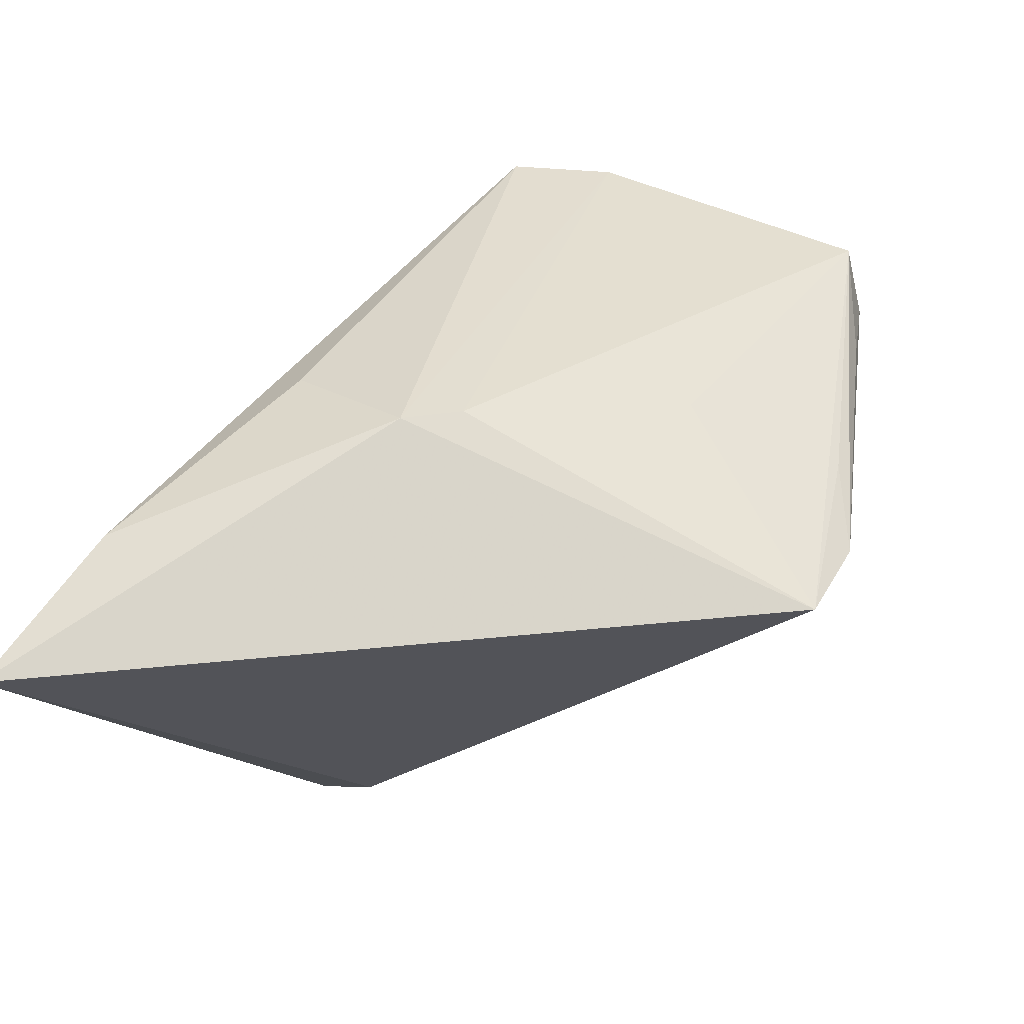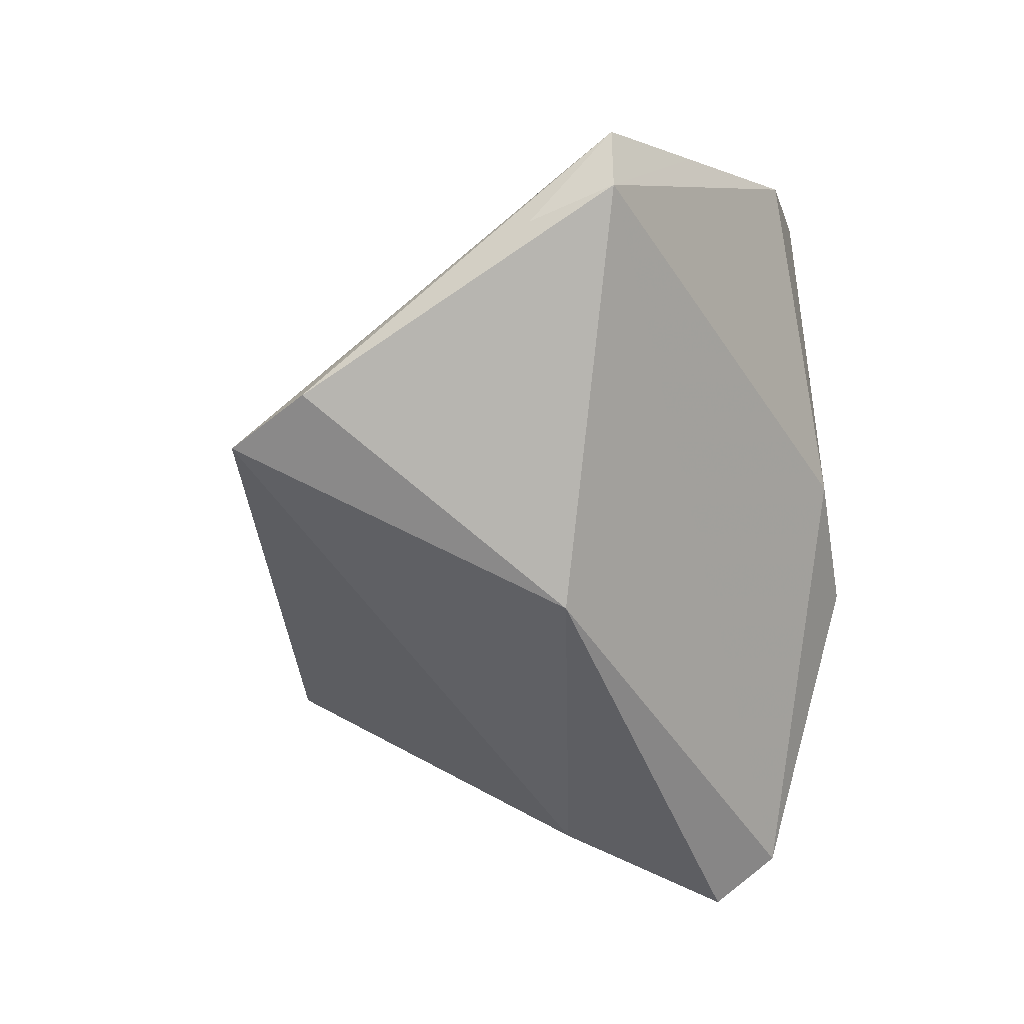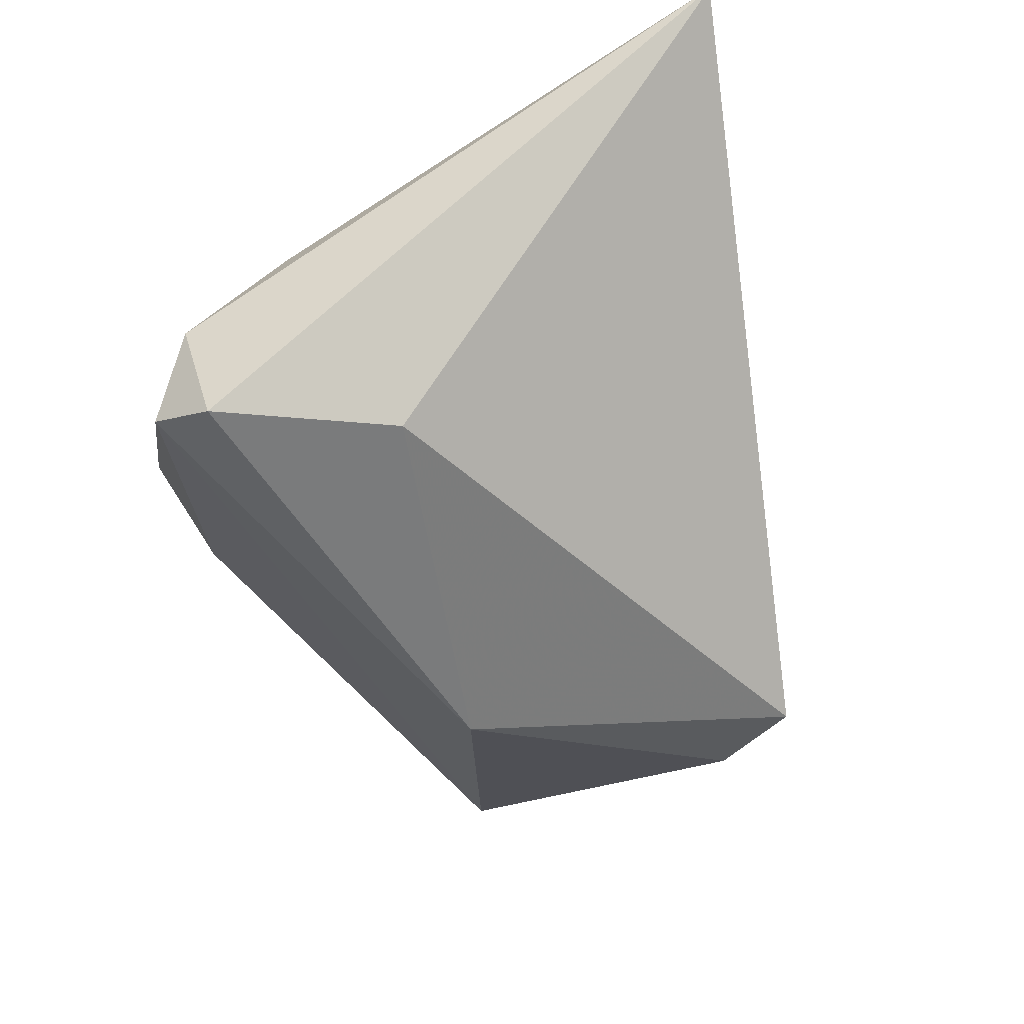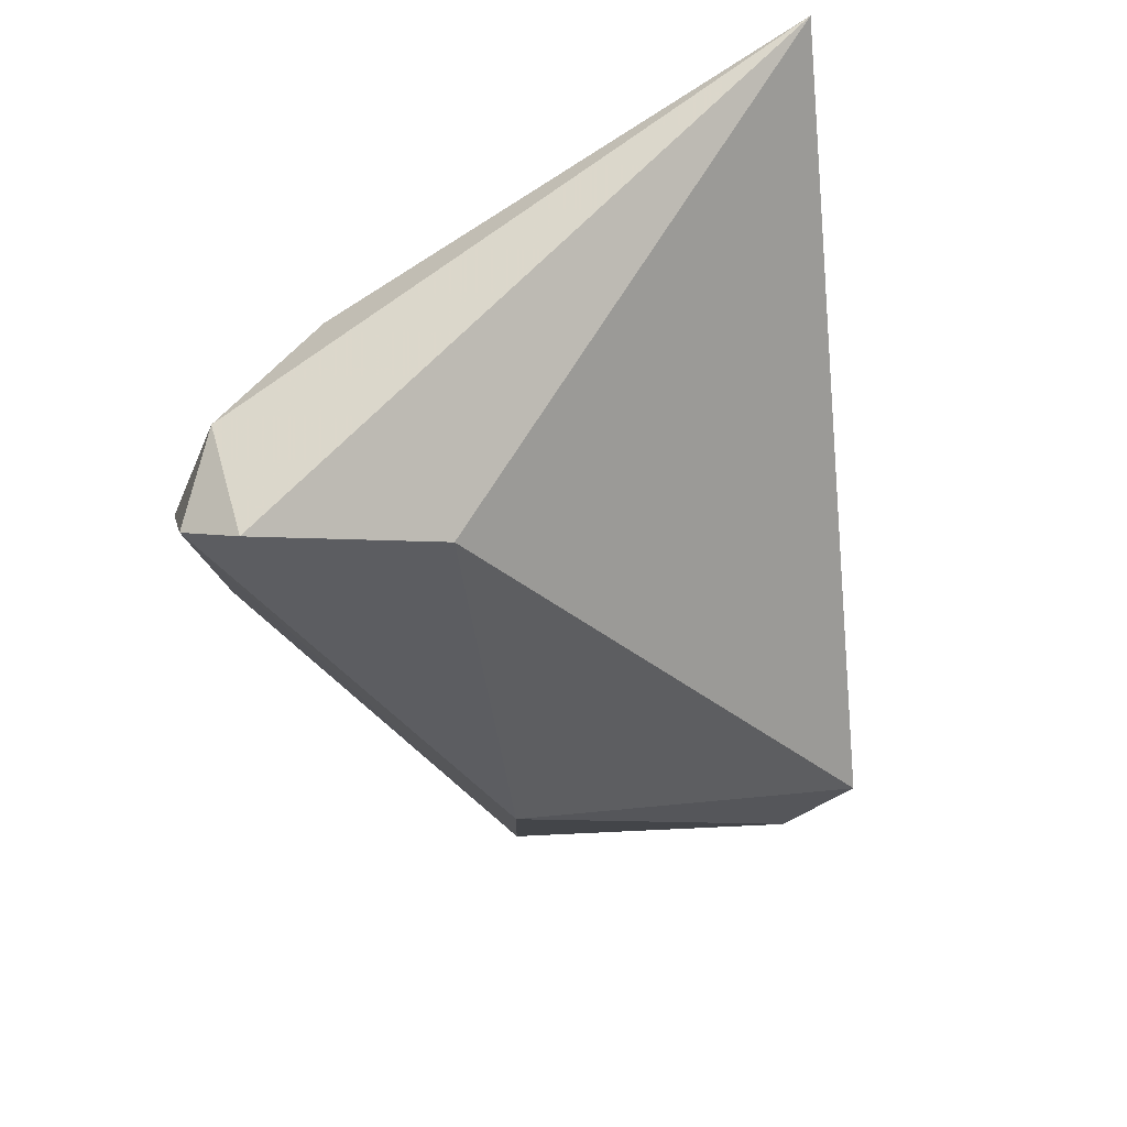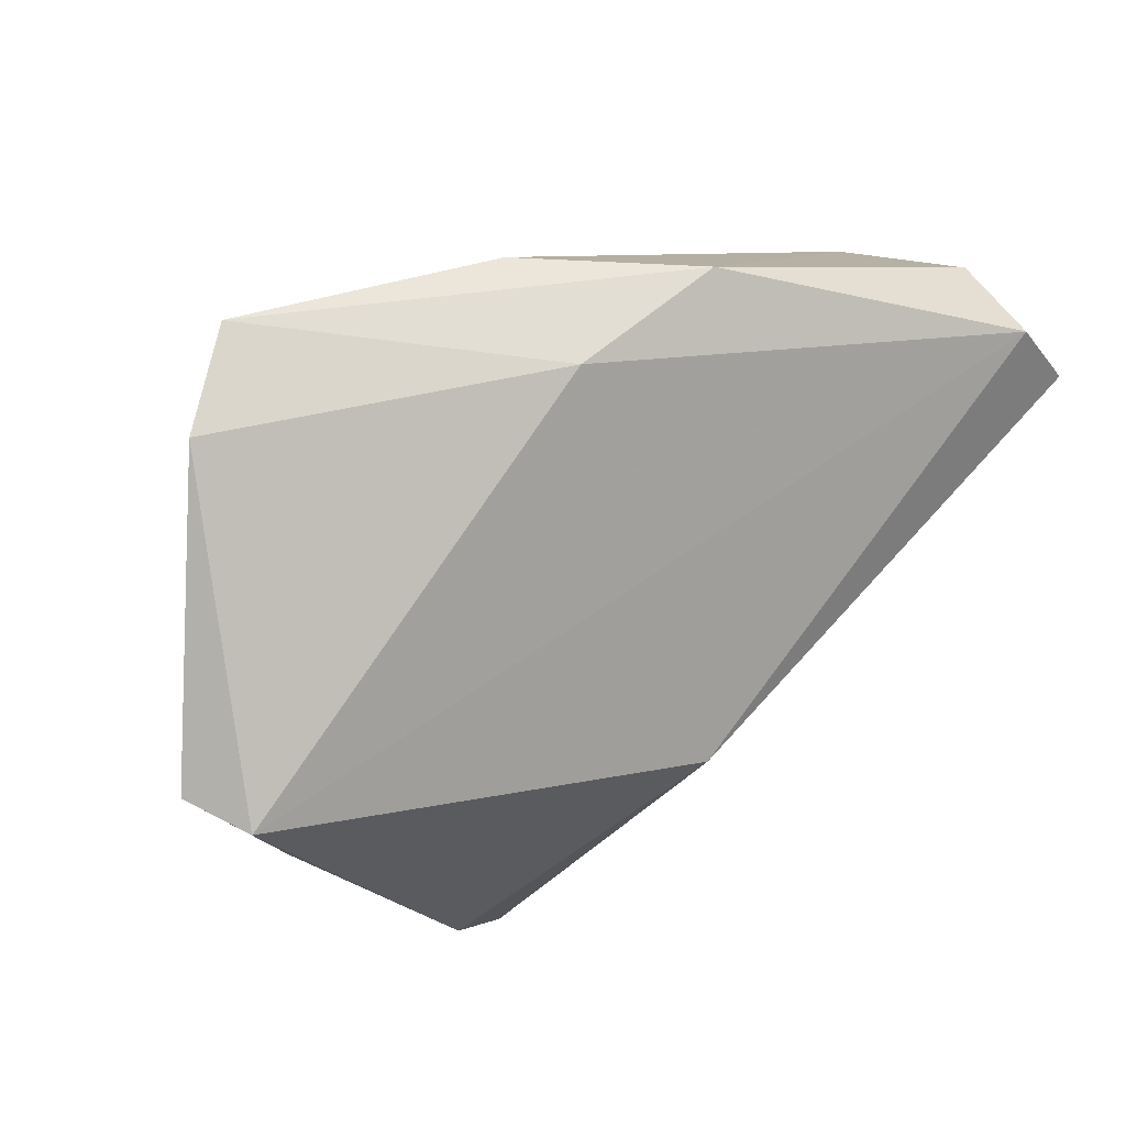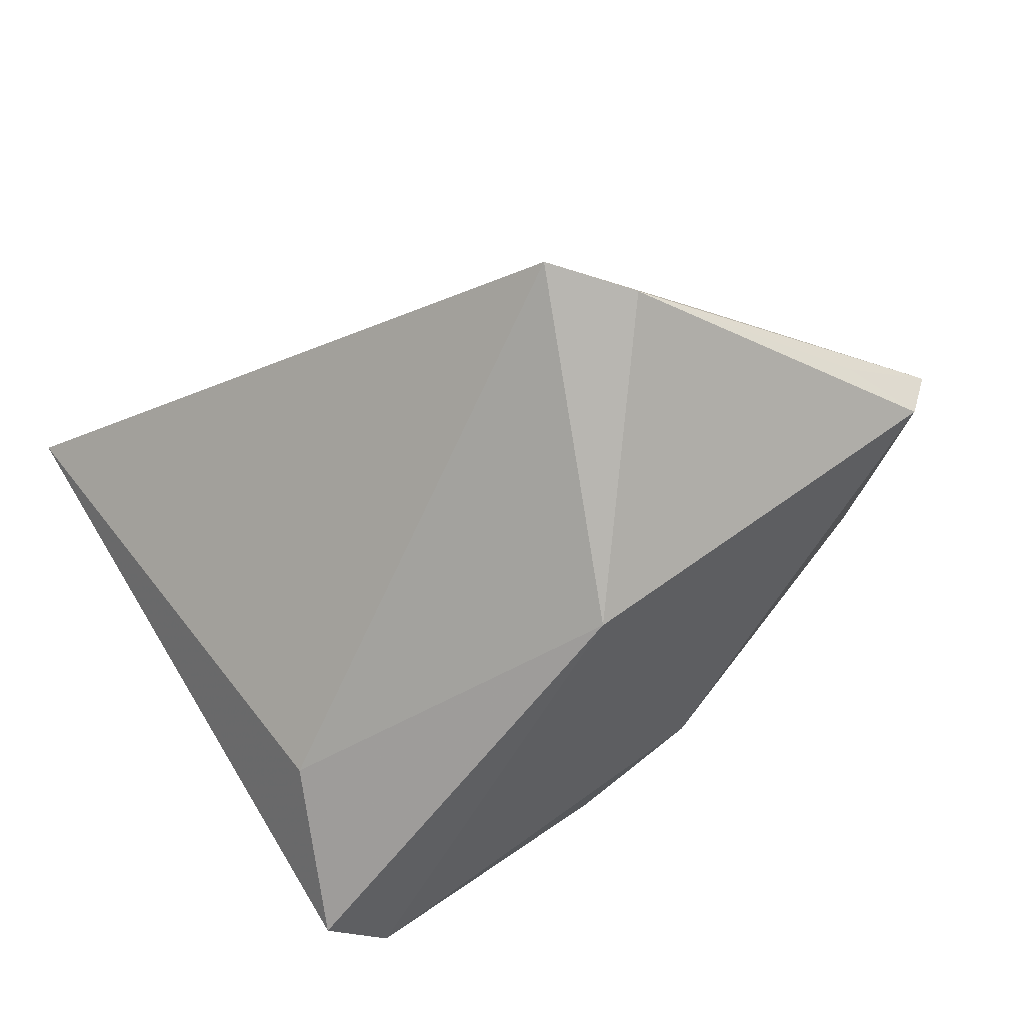
<metadata>
{"format":"obj","ext":"obj","renderer":"f3d","projection":"perspective","resolution":1024,"background":"white","views":[{"elev":-69.4,"azim":31.0,"up":"+Y"},{"elev":-52.1,"azim":99.3,"up":"+Z"},{"elev":-48.5,"azim":-72.9,"up":"+Z"},{"elev":-37.8,"azim":-74.9,"up":"+Z"},{"elev":65.9,"azim":135.5,"up":"+Y"},{"elev":-65.0,"azim":40.1,"up":"+Z"}]}
</metadata>
<code>
v 0.04098 -0.02283 -0.01958
v 0.05272 0.00579 -0.007771
v 0.02443 0.03728 0.02897
v -0.03945 0.02412 -0.02523
v 0.01094 -0.02214 0.01841
v 0.04439 -0.01373 -0.01293
v 0.03283 -0.01255 0.002527
v 0.002156 0.03705 0.0001748
v -0.04274 0.02042 -0.01434
v 0.04768 0.02502 0.01049
v -0.001195 0.03657 0.01466
v -0.03015 -0.03061 0.02897
v -0.03977 0.01018 0.0001902
v 0.05538 0.016 -0.00682
v -0.005664 -0.01168 0.02897
v -0.0307 -0.002312 -0.02524
v -0.04635 -0.04518 0.02522
v 0.03508 0.0356 0.02205
v 0.05797 0.01637 0.001025
v -0.01531 0.03728 -0.001393
v 0.0135 0.003778 -0.03091
v 0.03487 -0.0327 -0.01967
v -0.04217 0.01617 -0.02945
v 0.004595 -0.02375 0.02186
f 17 22 24
f 16 22 17
f 22 16 21
f 5 24 22
f 15 24 3
f 22 21 1
f 4 21 23
f 23 21 16
f 23 16 17
f 4 23 9
f 17 13 9
f 9 23 17
f 18 8 3
f 3 24 18
f 24 5 18
f 14 21 4
f 4 8 14
f 14 1 21
f 8 18 14
f 7 22 19
f 19 5 7
f 7 5 22
f 12 15 3
f 17 24 12
f 24 15 12
f 19 22 6
f 6 1 19
f 22 1 6
f 3 8 20
f 20 9 13
f 20 8 4
f 4 9 20
f 10 5 19
f 10 18 5
f 19 14 10
f 10 14 18
f 19 1 2
f 2 14 19
f 1 14 2
f 3 20 11
f 11 20 13
f 11 12 3
f 11 13 17
f 17 12 11

</code>
